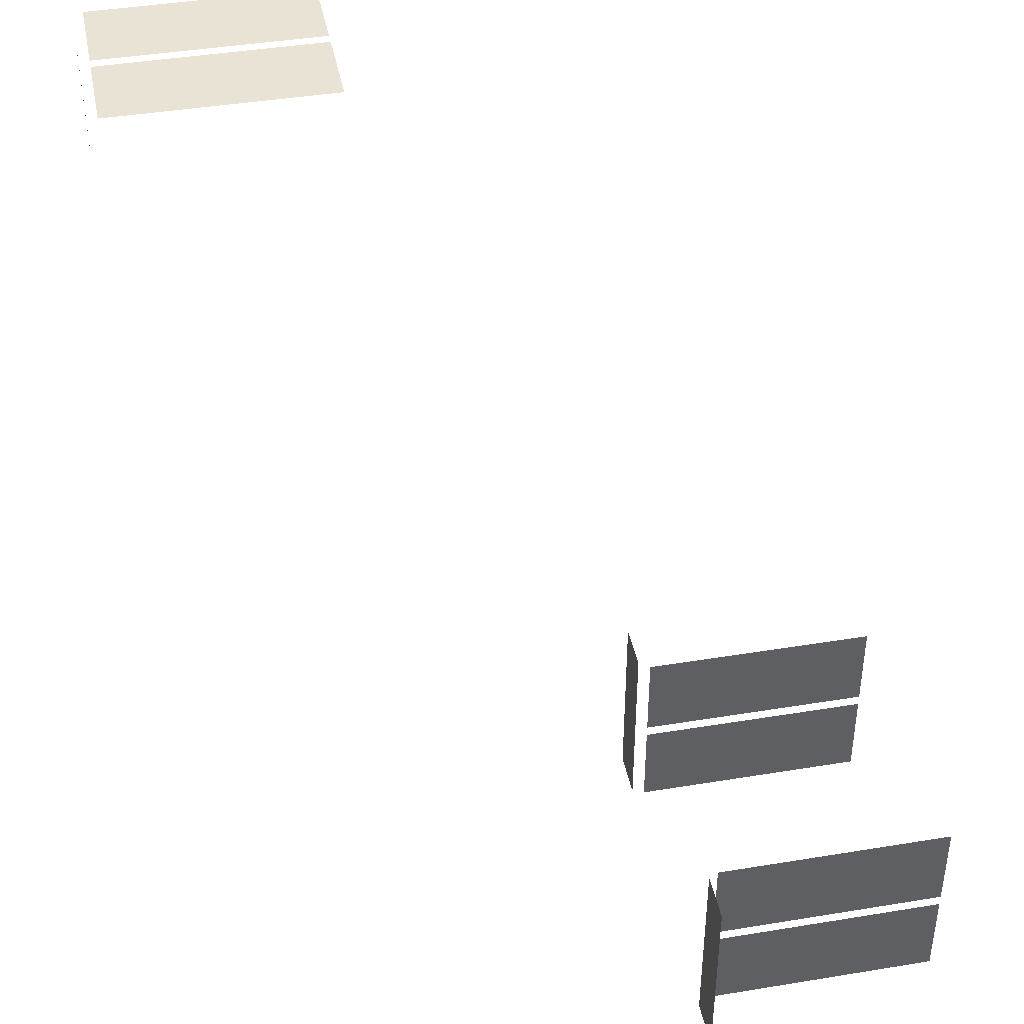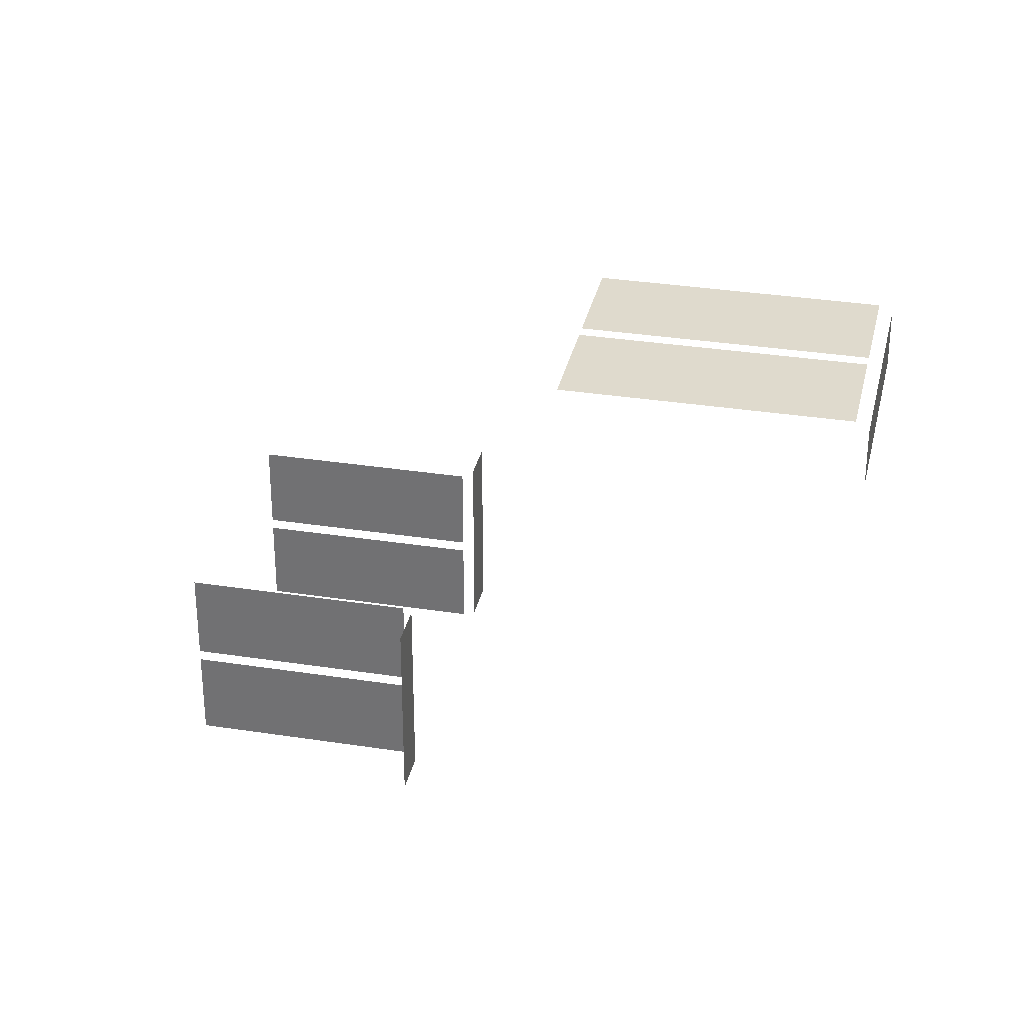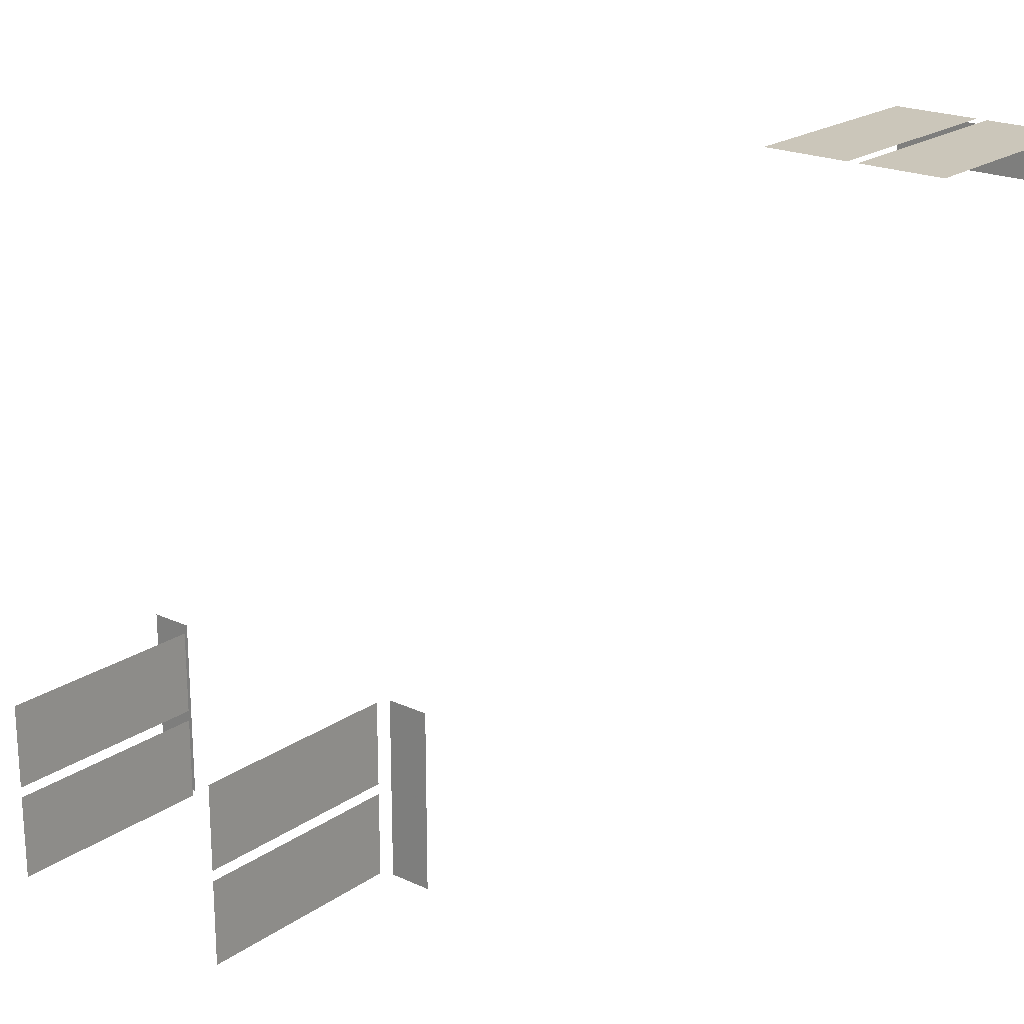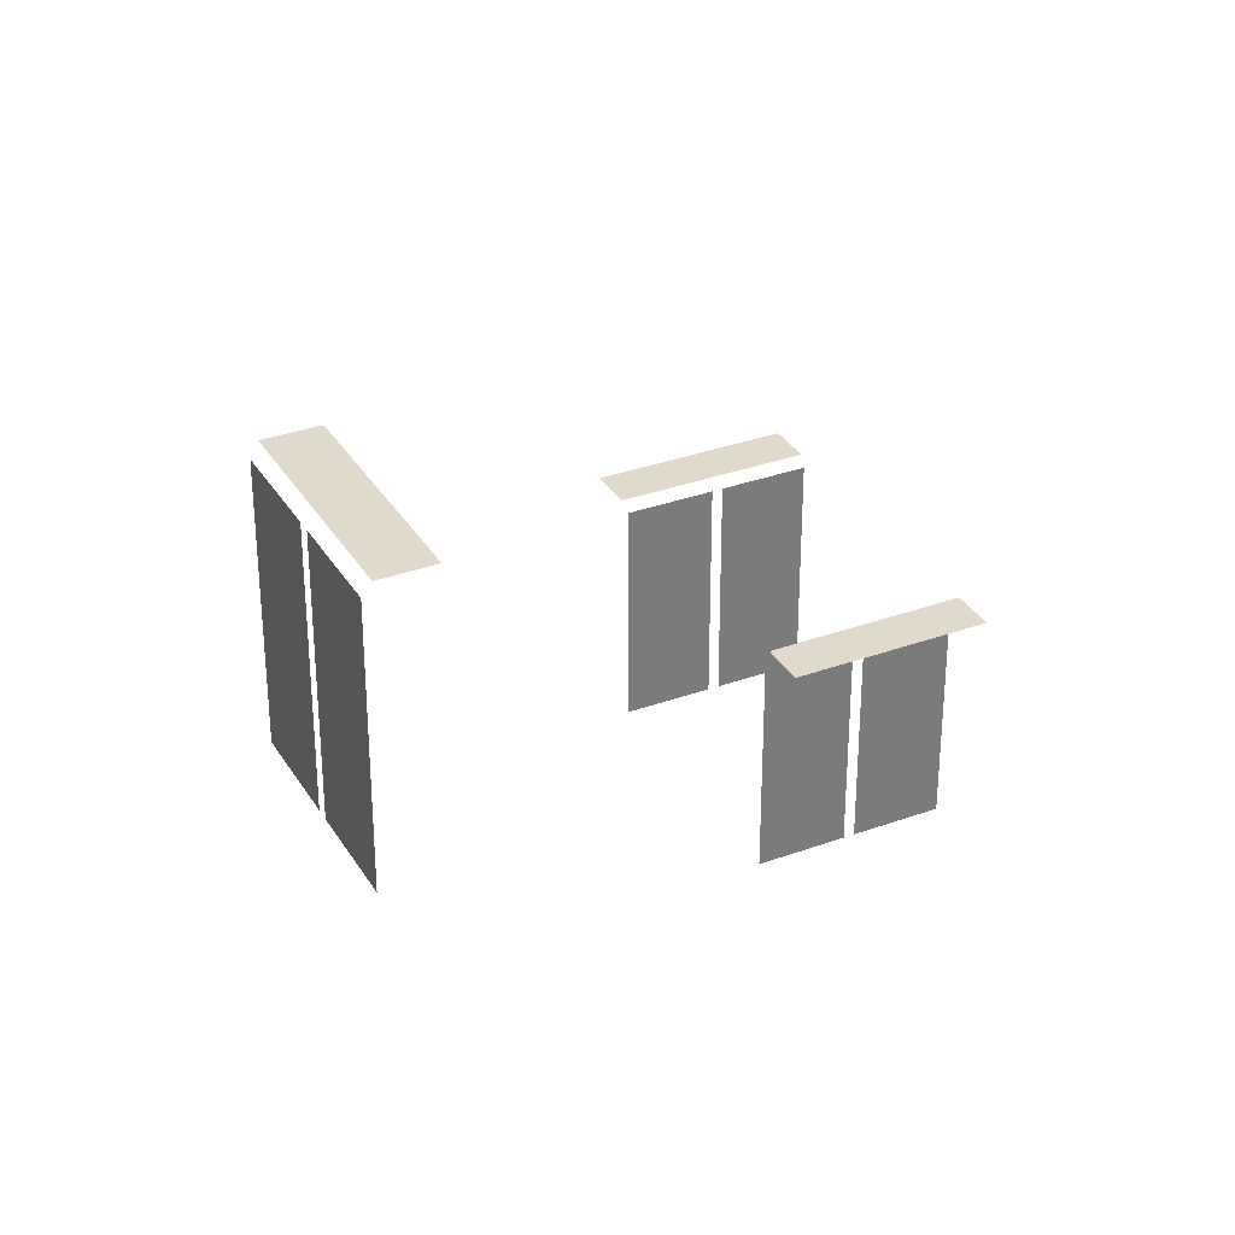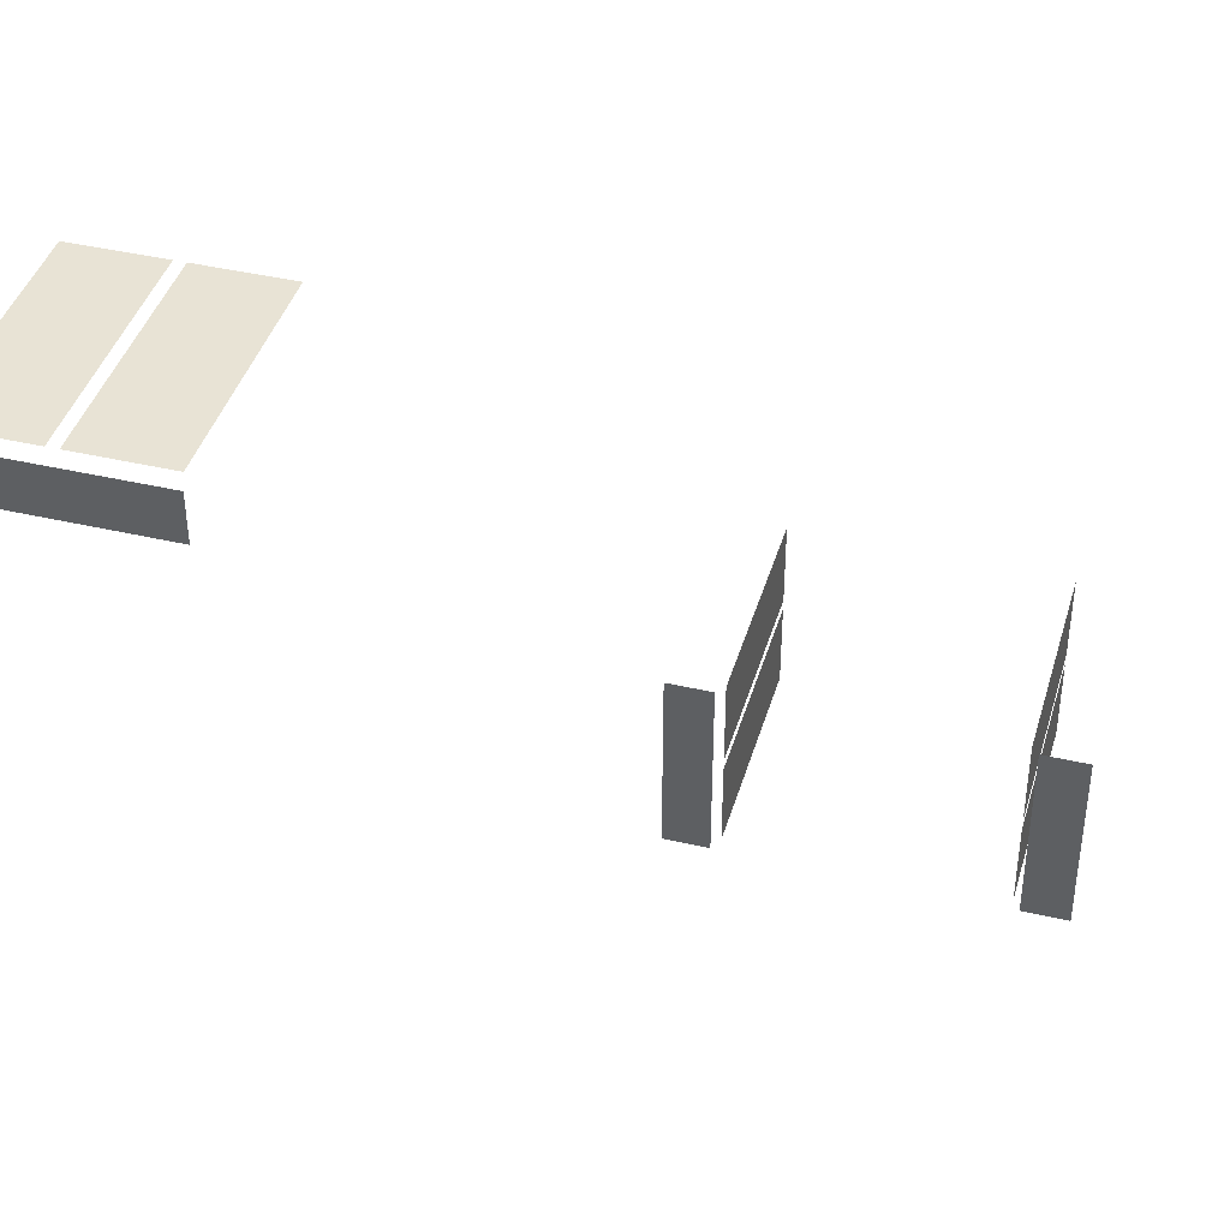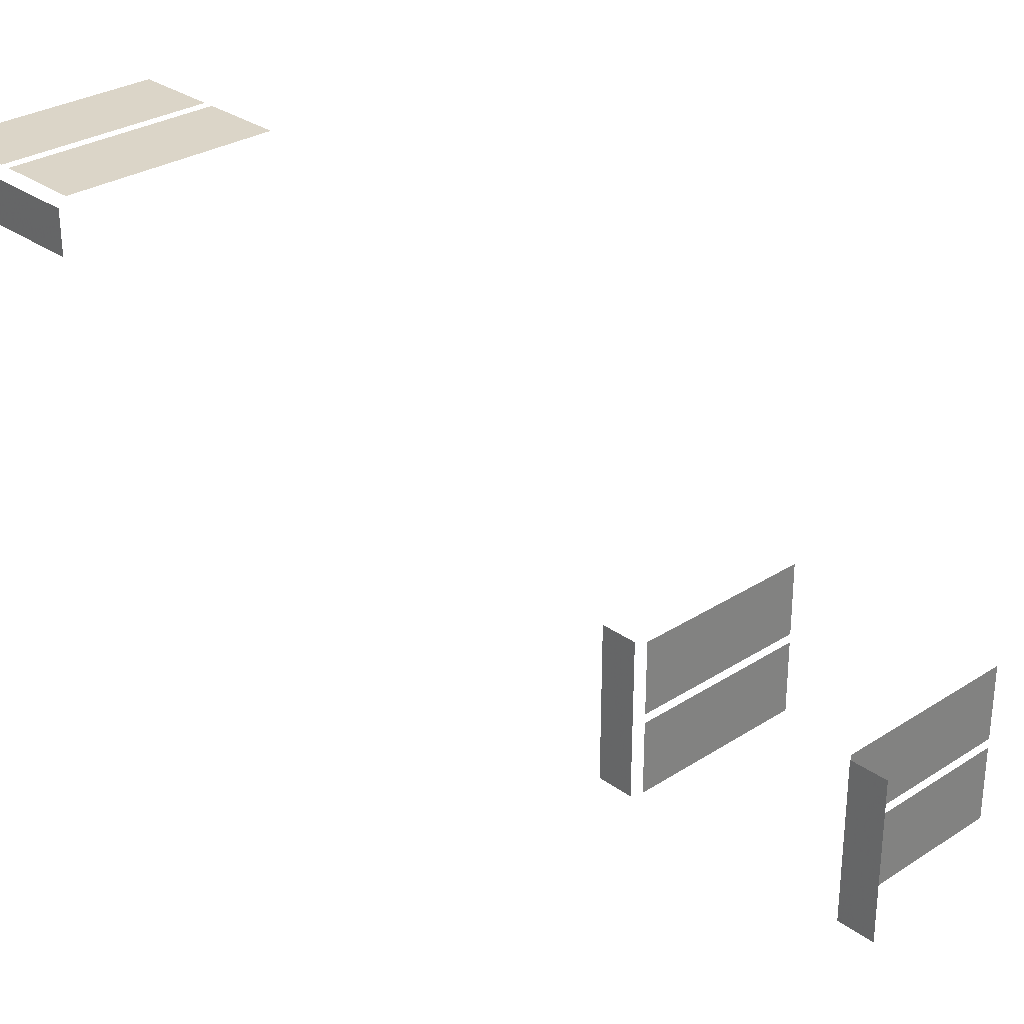
<metadata>
{"format":"obj","ext":"obj","renderer":"f3d","projection":"perspective","resolution":1024,"background":"white","views":[{"elev":42.1,"azim":-101.2,"up":"+Z"},{"elev":32.6,"azim":102.2,"up":"+Z"},{"elev":21.1,"azim":39.6,"up":"+Z"},{"elev":33.0,"azim":63.4,"up":"+Y"},{"elev":41.1,"azim":-164.1,"up":"+Z"},{"elev":29.6,"azim":-133.3,"up":"+Z"}]}
</metadata>
<code>
v -7280 540 -17665
v -7280 540 -17638
v -7165 540 -17665
v -7165 540 -17638
v -7280 540 -17610
v -7165 540 -17610
v -7050 540 -17665
v -7050 540 -17638
v -7050 540 -17610
v -7157 324.2 -17601
v -7157 256.5 -17601
v -7122 324.2 -17601
v -7122 256.5 -17601
v -7157 392 -17601
v -7122 392 -17601
v -7157 459.7 -17601
v -7122 459.7 -17601
v -7122 527.4 -17601
v -7157 527.4 -17601
v -7086 324.2 -17601
v -7086 256.5 -17601
v -7086 392 -17601
v -7086 459.7 -17601
v -7086 527.4 -17601
v -7051 324.2 -17601
v -7051 256.5 -17601
v -7051 392 -17601
v -7051 459.7 -17601
v -7051 527.4 -17601
v -7276 324.2 -17601
v -7276 256.5 -17601
v -7241 324.2 -17601
v -7241 256.5 -17601
v -7276 392 -17601
v -7241 392 -17601
v -7276 459.7 -17601
v -7241 459.7 -17601
v -7241 527.4 -17601
v -7276 527.4 -17601
v -7205 324.2 -17601
v -7205 256.5 -17601
v -7205 392 -17601
v -7205 459.7 -17601
v -7205 527.4 -17601
v -7170 324.2 -17601
v -7170 256.5 -17601
v -7170 392 -17601
v -7170 459.7 -17601
v -7170 527.4 -17601
v -7552 -26.83 -18480
v -7580 -26.83 -18480
v -7552 -26.83 -18365
v -7580 -26.83 -18365
v -7552 -26.83 -18250
v -7580 -26.83 -18250
v -7525 -26.83 -18480
v -7525 -26.83 -18365
v -7525 -26.83 -18250
v -7589 -242.6 -18357
v -7589 -310.3 -18357
v -7589 -242.6 -1.832e+04
v -7589 -310.3 -1.832e+04
v -7589 -242.6 -1.829e+04
v -7589 -310.3 -1.829e+04
v -7589 -242.6 -18251
v -7589 -310.3 -18251
v -7589 -174.9 -18357
v -7589 -174.9 -1.832e+04
v -7589 -174.9 -1.829e+04
v -7589 -174.9 -18251
v -7589 -107.1 -18357
v -7589 -107.1 -1.832e+04
v -7589 -107.1 -1.829e+04
v -7589 -107.1 -18251
v -7589 -39.39 -1.832e+04
v -7589 -39.39 -18357
v -7589 -39.39 -1.829e+04
v -7589 -39.39 -18251
v -7589 -242.6 -18476
v -7589 -310.3 -18476
v -7589 -242.6 -1.844e+04
v -7589 -310.3 -1.844e+04
v -7589 -242.6 -1.841e+04
v -7589 -310.3 -1.841e+04
v -7589 -242.6 -18370
v -7589 -310.3 -18370
v -7589 -174.9 -18476
v -7589 -174.9 -1.844e+04
v -7589 -174.9 -1.841e+04
v -7589 -174.9 -18370
v -7589 -107.1 -18476
v -7589 -107.1 -1.844e+04
v -7589 -107.1 -1.841e+04
v -7589 -107.1 -18370
v -7589 -39.39 -1.844e+04
v -7589 -39.39 -18476
v -7589 -39.39 -1.841e+04
v -7589 -39.39 -18370
v -7975 -26.83 -18365
v -7948 -26.83 -18365
v -7975 -26.83 -18480
v -7948 -26.83 -18480
v -7975 -26.83 -18250
v -7948 -26.83 -18250
v -7920 -26.83 -18365
v -7920 -26.83 -18480
v -7920 -26.83 -18250
v -7911 -242.6 -1.844e+04
v -7911 -310.3 -1.844e+04
v -7911 -242.6 -18479
v -7911 -310.3 -18479
v -7911 -242.6 -1.841e+04
v -7911 -310.3 -1.841e+04
v -7911 -242.6 -18373
v -7911 -310.3 -18373
v -7911 -174.9 -1.844e+04
v -7911 -174.9 -18479
v -7911 -174.9 -1.841e+04
v -7911 -174.9 -18373
v -7911 -107.1 -1.844e+04
v -7911 -107.1 -18479
v -7911 -107.1 -1.841e+04
v -7911 -107.1 -18373
v -7911 -39.39 -18479
v -7911 -39.39 -1.844e+04
v -7911 -39.39 -1.841e+04
v -7911 -39.39 -18373
v -7911 -242.6 -1.832e+04
v -7911 -310.3 -1.832e+04
v -7911 -242.6 -18360
v -7911 -310.3 -18360
v -7911 -242.6 -1.829e+04
v -7911 -310.3 -1.829e+04
v -7911 -242.6 -18254
v -7911 -310.3 -18254
v -7911 -174.9 -1.832e+04
v -7911 -174.9 -18360
v -7911 -174.9 -1.829e+04
v -7911 -174.9 -18254
v -7911 -107.1 -1.832e+04
v -7911 -107.1 -18360
v -7911 -107.1 -1.829e+04
v -7911 -107.1 -18254
v -7911 -39.39 -18360
v -7911 -39.39 -1.832e+04
v -7911 -39.39 -1.829e+04
v -7911 -39.39 -18254
g s13_afn_12_0
f 1 2 3
f 2 4 3
f 2 5 4
f 5 6 4
f 3 4 7
f 4 8 7
f 4 6 8
f 6 9 8
f 10 11 12
f 11 13 12
f 14 10 15
f 10 12 15
f 16 14 17
f 14 15 17
f 18 19 17
f 19 16 17
f 12 13 20
f 13 21 20
f 15 12 22
f 12 20 22
f 17 15 23
f 15 22 23
f 24 18 23
f 18 17 23
f 20 21 25
f 21 26 25
f 22 20 27
f 20 25 27
f 23 22 28
f 22 27 28
f 29 24 28
f 24 23 28
f 30 31 32
f 31 33 32
f 34 30 35
f 30 32 35
f 36 34 37
f 34 35 37
f 38 39 37
f 39 36 37
f 32 33 40
f 33 41 40
f 35 32 42
f 32 40 42
f 37 35 43
f 35 42 43
f 44 38 43
f 38 37 43
f 40 41 45
f 41 46 45
f 42 40 47
f 40 45 47
f 43 42 48
f 42 47 48
f 49 44 48
f 44 43 48
f 50 51 52
f 51 53 52
f 52 53 54
f 53 55 54
f 56 50 57
f 50 52 57
f 57 52 58
f 52 54 58
f 59 60 61
f 60 62 61
f 61 62 63
f 62 64 63
f 63 64 65
f 64 66 65
f 67 59 68
f 59 61 68
f 68 61 69
f 61 63 69
f 69 63 70
f 63 65 70
f 71 67 72
f 67 68 72
f 72 68 73
f 68 69 73
f 73 69 74
f 69 70 74
f 75 76 72
f 76 71 72
f 77 75 73
f 75 72 73
f 78 77 74
f 77 73 74
f 79 80 81
f 80 82 81
f 81 82 83
f 82 84 83
f 83 84 85
f 84 86 85
f 87 79 88
f 79 81 88
f 88 81 89
f 81 83 89
f 89 83 90
f 83 85 90
f 91 87 92
f 87 88 92
f 92 88 93
f 88 89 93
f 93 89 94
f 89 90 94
f 95 96 92
f 96 91 92
f 97 95 93
f 95 92 93
f 98 97 94
f 97 93 94
f 99 100 101
f 100 102 101
f 103 104 99
f 104 100 99
f 100 105 102
f 105 106 102
f 104 107 100
f 107 105 100
f 108 109 110
f 109 111 110
f 112 113 108
f 113 109 108
f 114 115 112
f 115 113 112
f 116 108 117
f 108 110 117
f 118 112 116
f 112 108 116
f 119 114 118
f 114 112 118
f 120 116 121
f 116 117 121
f 122 118 120
f 118 116 120
f 123 119 122
f 119 118 122
f 124 125 121
f 125 120 121
f 125 126 120
f 126 122 120
f 126 127 122
f 127 123 122
f 128 129 130
f 129 131 130
f 132 133 128
f 133 129 128
f 134 135 132
f 135 133 132
f 136 128 137
f 128 130 137
f 138 132 136
f 132 128 136
f 139 134 138
f 134 132 138
f 140 136 141
f 136 137 141
f 142 138 140
f 138 136 140
f 143 139 142
f 139 138 142
f 144 145 141
f 145 140 141
f 145 146 140
f 146 142 140
f 146 147 142
f 147 143 142

</code>
